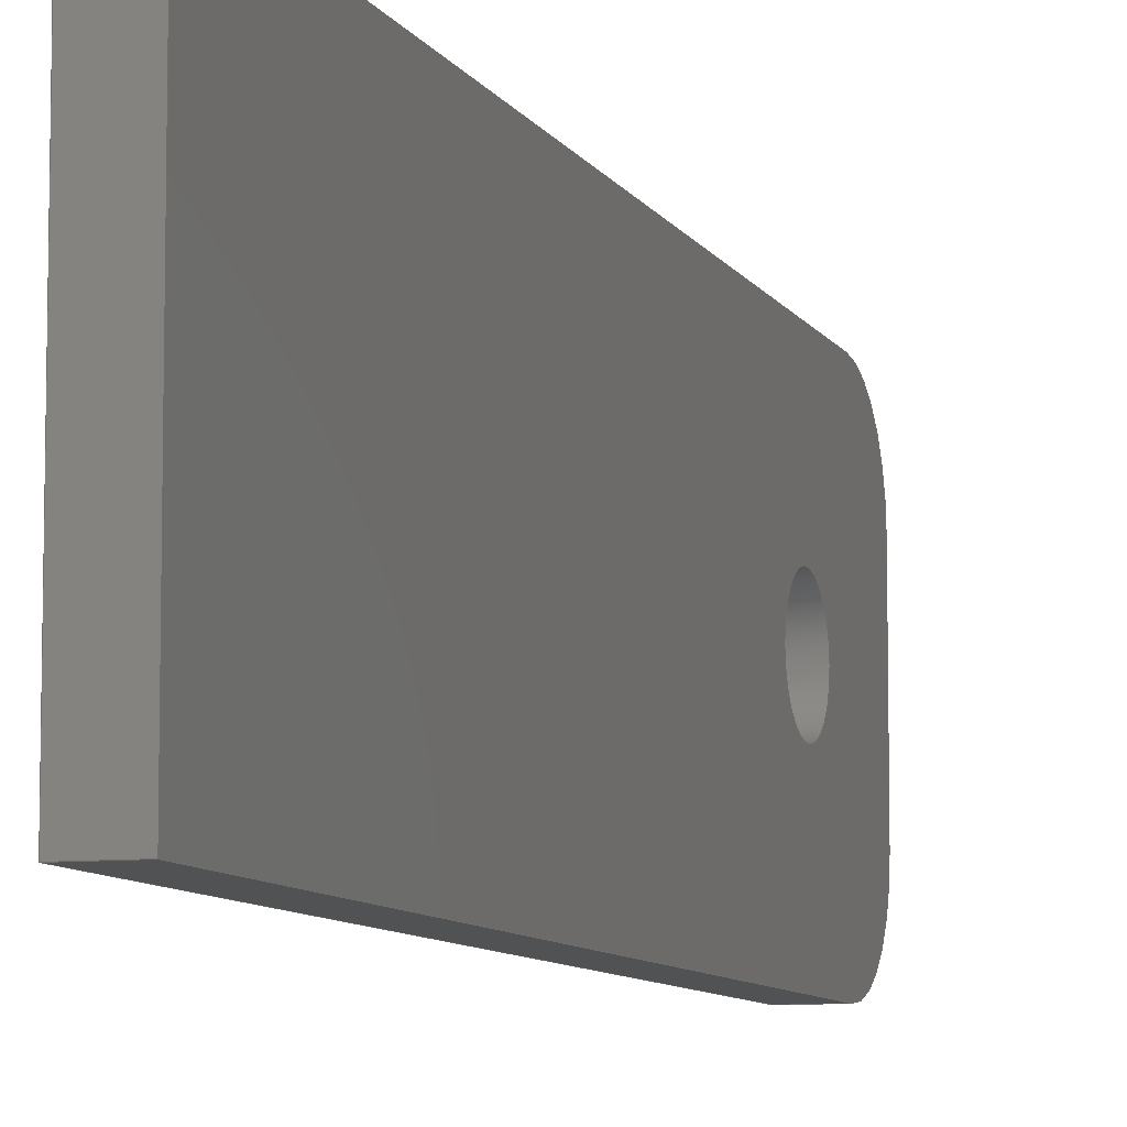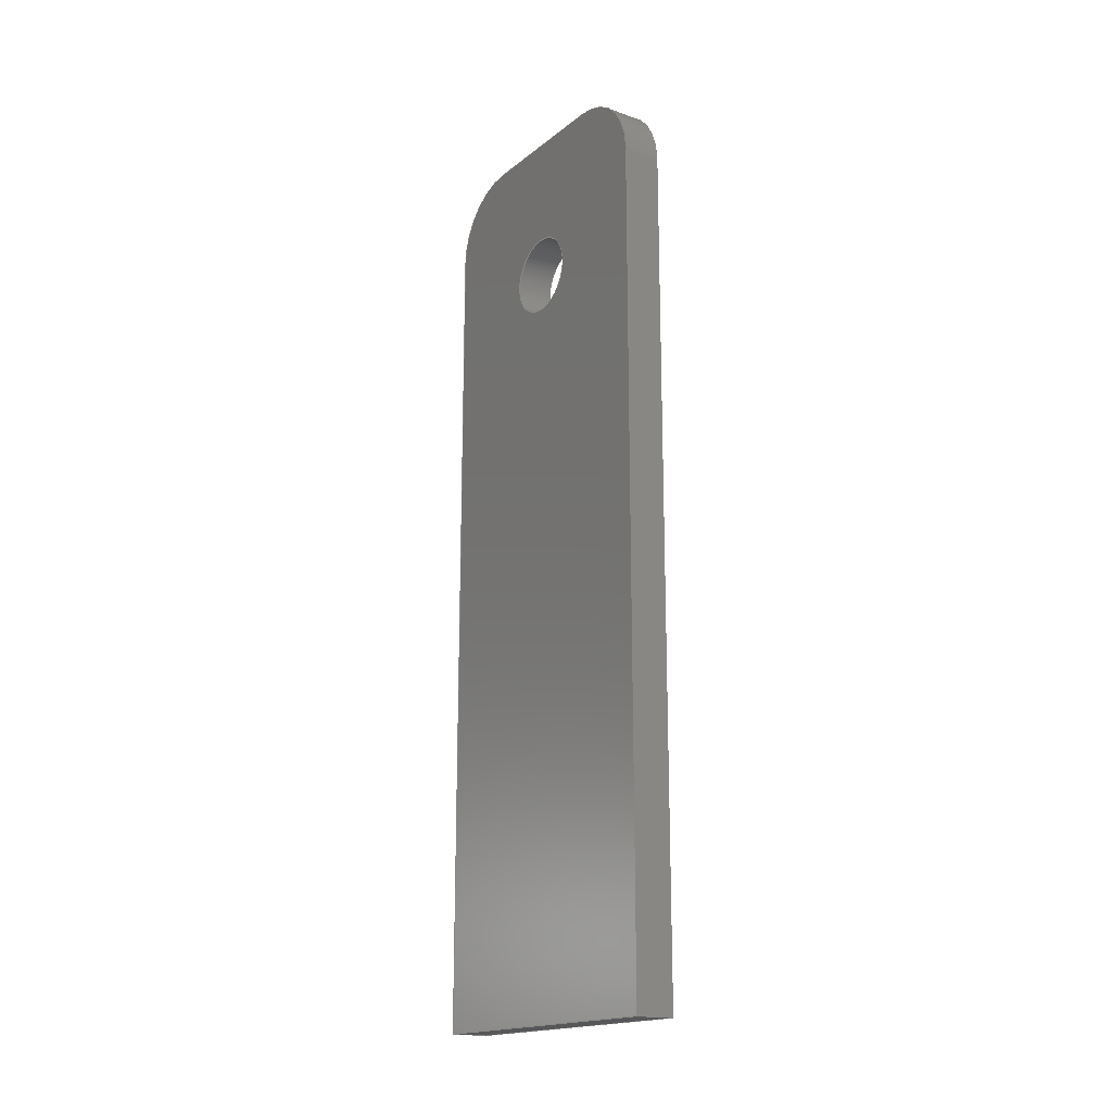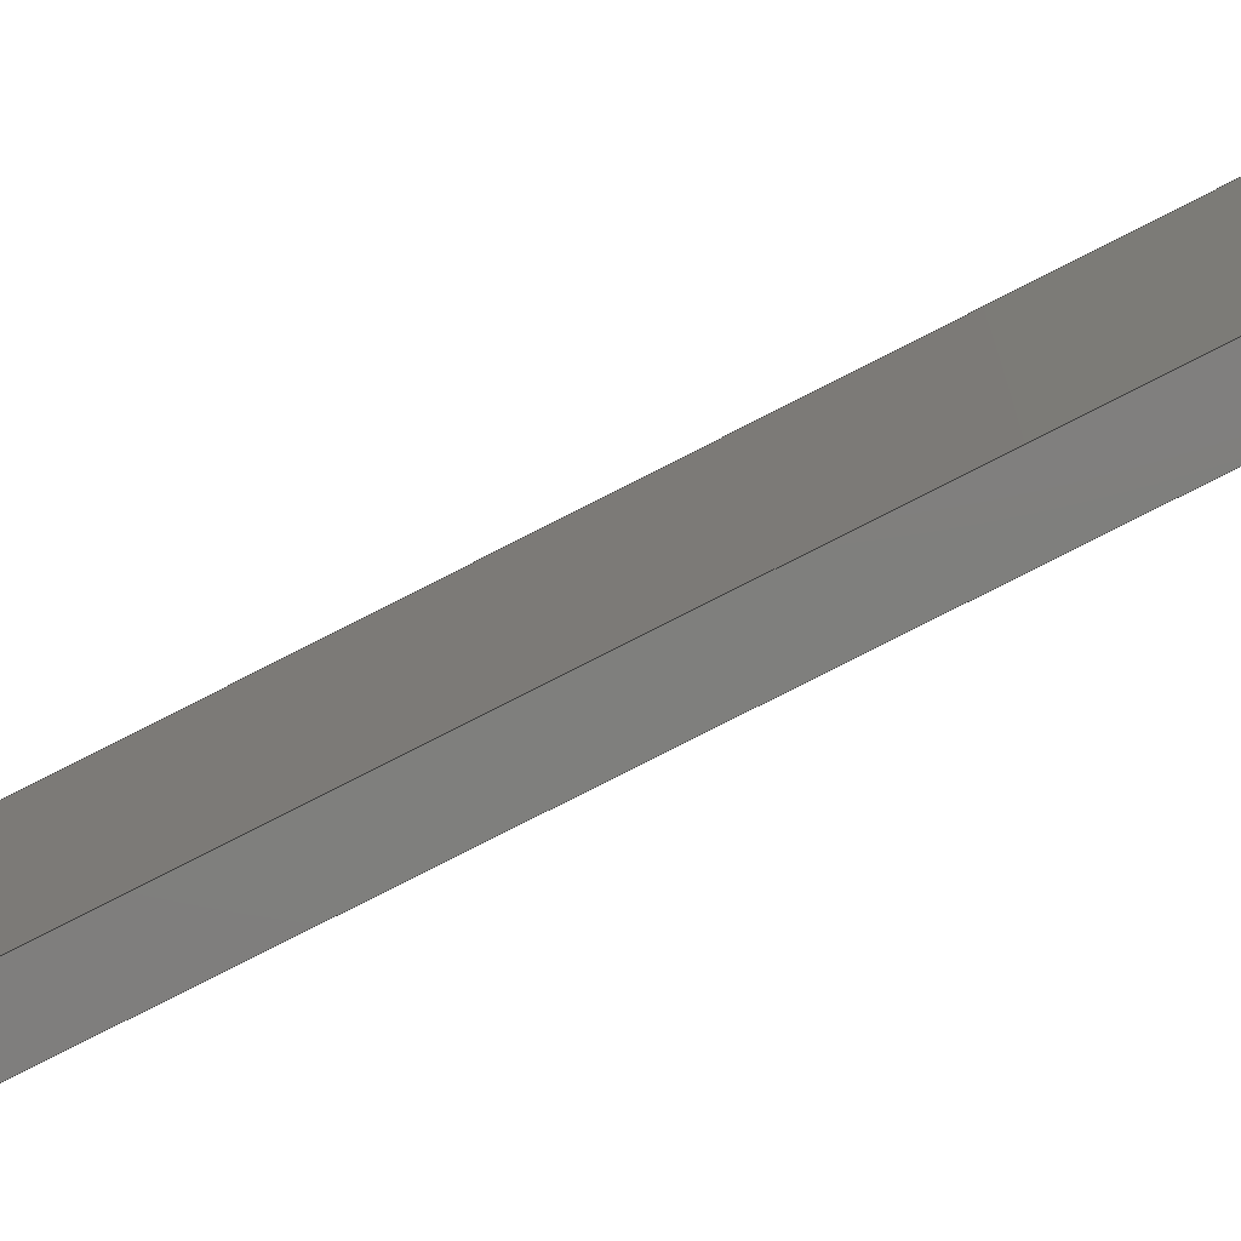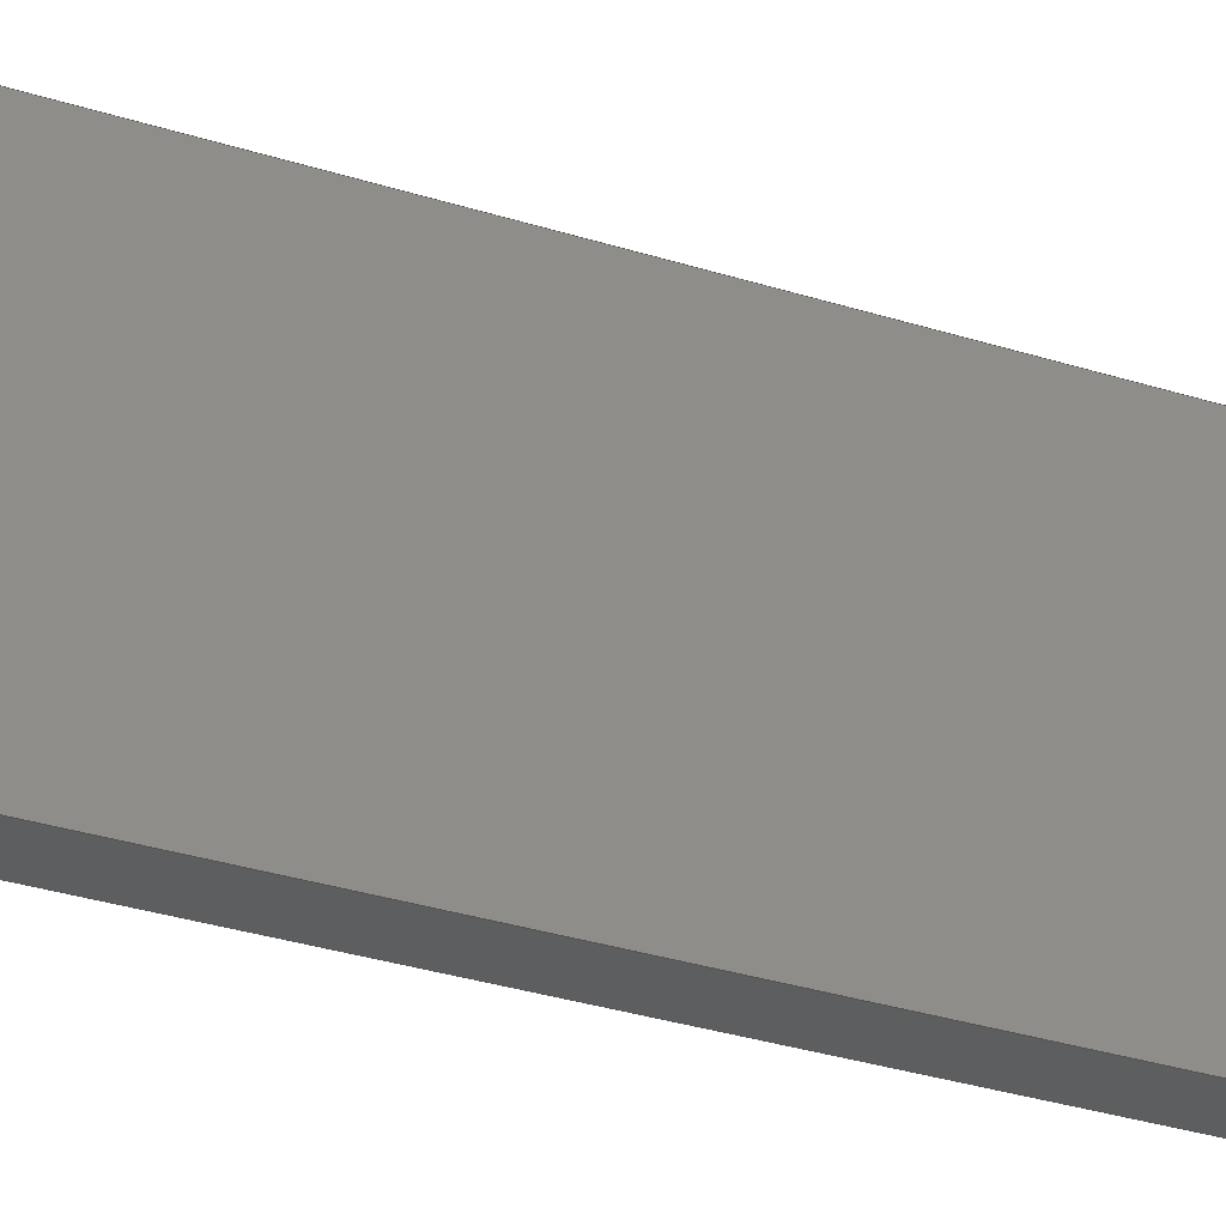
<metadata>
{"format":"step","ext":"stp","renderer":"f3d","projection":"perspective","resolution":1024,"background":"white","views":[{"elev":-8.3,"azim":17.5,"up":"+Z"},{"elev":-17.8,"azim":-34.1,"up":"+Y"},{"elev":-78.9,"azim":-63.0,"up":"+Z"},{"elev":-34.9,"azim":67.5,"up":"+Z"}]}
</metadata>
<code>
ISO-10303-21;
DATA;
#1=MECHANICAL_DESIGN_GEOMETRIC_PRESENTATION_REPRESENTATION('',(#4),#272);
#2=SHAPE_REPRESENTATION_RELATIONSHIP('SRR','None',#284,#3);
#3=ADVANCED_BREP_SHAPE_REPRESENTATION('',(#5),#271);
#4=STYLED_ITEM('',(#293),#5);
#5=MANIFOLD_SOLID_BREP('Solid1',#156);
#6=CYLINDRICAL_SURFACE('',#168,0.25);
#7=CYLINDRICAL_SURFACE('',#173,0.25);
#8=CYLINDRICAL_SURFACE('',#178,0.1325);
#9=FACE_BOUND('',#22,.T.);
#10=FACE_BOUND('',#30,.T.);
#11=FACE_BOUND('',#32,.T.);
#12=FACE_OUTER_BOUND('',#21,.T.);
#13=FACE_OUTER_BOUND('',#23,.T.);
#14=FACE_OUTER_BOUND('',#24,.T.);
#15=FACE_OUTER_BOUND('',#25,.T.);
#16=FACE_OUTER_BOUND('',#26,.T.);
#17=FACE_OUTER_BOUND('',#27,.T.);
#18=FACE_OUTER_BOUND('',#28,.T.);
#19=FACE_OUTER_BOUND('',#29,.T.);
#20=FACE_OUTER_BOUND('',#31,.T.);
#21=EDGE_LOOP('',(#101,#102,#103,#104,#105,#106));
#22=EDGE_LOOP('',(#107));
#23=EDGE_LOOP('',(#108,#109,#110,#111));
#24=EDGE_LOOP('',(#112,#113,#114,#115));
#25=EDGE_LOOP('',(#116,#117,#118,#119));
#26=EDGE_LOOP('',(#120,#121,#122,#123));
#27=EDGE_LOOP('',(#124,#125,#126,#127));
#28=EDGE_LOOP('',(#128,#129,#130,#131));
#29=EDGE_LOOP('',(#132,#133,#134,#135,#136,#137));
#30=EDGE_LOOP('',(#138));
#31=EDGE_LOOP('',(#139));
#32=EDGE_LOOP('',(#140));
#33=LINE('',#231,#47);
#34=LINE('',#233,#48);
#35=LINE('',#235,#49);
#36=LINE('',#238,#50);
#37=LINE('',#243,#51);
#38=LINE('',#246,#52);
#39=LINE('',#249,#53);
#40=LINE('',#250,#54);
#41=LINE('',#253,#55);
#42=LINE('',#254,#56);
#43=LINE('',#257,#57);
#44=LINE('',#258,#58);
#45=LINE('',#262,#59);
#46=LINE('',#264,#60);
#47=VECTOR('',#185,2.75);
#48=VECTOR('',#186,1);
#49=VECTOR('',#187,2.75);
#50=VECTOR('',#190,0.5);
#51=VECTOR('',#195,0.125);
#52=VECTOR('',#198,0.125);
#53=VECTOR('',#201,2.75);
#54=VECTOR('',#202,0.125);
#55=VECTOR('',#205,1);
#56=VECTOR('',#206,0.125);
#57=VECTOR('',#209,0.125);
#58=VECTOR('',#210,2.75);
#59=VECTOR('',#215,0.125);
#60=VECTOR('',#218,0.5);
#61=CIRCLE('',#165,0.25);
#62=CIRCLE('',#166,0.25);
#63=CIRCLE('',#167,0.1325);
#64=CIRCLE('',#169,0.25);
#65=CIRCLE('',#174,0.25);
#66=CIRCLE('',#177,0.1325);
#67=VERTEX_POINT('',#227);
#68=VERTEX_POINT('',#228);
#69=VERTEX_POINT('',#230);
#70=VERTEX_POINT('',#232);
#71=VERTEX_POINT('',#234);
#72=VERTEX_POINT('',#236);
#73=VERTEX_POINT('',#239);
#74=VERTEX_POINT('',#242);
#75=VERTEX_POINT('',#244);
#76=VERTEX_POINT('',#248);
#77=VERTEX_POINT('',#252);
#78=VERTEX_POINT('',#256);
#79=VERTEX_POINT('',#260);
#80=VERTEX_POINT('',#266);
#81=EDGE_CURVE('',#67,#68,#61,.T.);
#82=EDGE_CURVE('',#67,#69,#33,.T.);
#83=EDGE_CURVE('',#69,#70,#34,.T.);
#84=EDGE_CURVE('',#70,#71,#35,.T.);
#85=EDGE_CURVE('',#72,#71,#62,.T.);
#86=EDGE_CURVE('',#72,#68,#36,.T.);
#87=EDGE_CURVE('',#73,#73,#63,.T.);
#88=EDGE_CURVE('',#74,#68,#37,.T.);
#89=EDGE_CURVE('',#74,#75,#64,.T.);
#90=EDGE_CURVE('',#67,#75,#38,.T.);
#91=EDGE_CURVE('',#75,#76,#39,.T.);
#92=EDGE_CURVE('',#76,#69,#40,.T.);
#93=EDGE_CURVE('',#76,#77,#41,.T.);
#94=EDGE_CURVE('',#77,#70,#42,.T.);
#95=EDGE_CURVE('',#78,#71,#43,.T.);
#96=EDGE_CURVE('',#77,#78,#44,.T.);
#97=EDGE_CURVE('',#78,#79,#65,.T.);
#98=EDGE_CURVE('',#72,#79,#45,.T.);
#99=EDGE_CURVE('',#79,#74,#46,.T.);
#100=EDGE_CURVE('',#80,#80,#66,.T.);
#101=ORIENTED_EDGE('',*,*,#81,.F.);
#102=ORIENTED_EDGE('',*,*,#82,.T.);
#103=ORIENTED_EDGE('',*,*,#83,.T.);
#104=ORIENTED_EDGE('',*,*,#84,.T.);
#105=ORIENTED_EDGE('',*,*,#85,.F.);
#106=ORIENTED_EDGE('',*,*,#86,.T.);
#107=ORIENTED_EDGE('',*,*,#87,.F.);
#108=ORIENTED_EDGE('',*,*,#81,.T.);
#109=ORIENTED_EDGE('',*,*,#88,.F.);
#110=ORIENTED_EDGE('',*,*,#89,.T.);
#111=ORIENTED_EDGE('',*,*,#90,.F.);
#112=ORIENTED_EDGE('',*,*,#90,.T.);
#113=ORIENTED_EDGE('',*,*,#91,.T.);
#114=ORIENTED_EDGE('',*,*,#92,.T.);
#115=ORIENTED_EDGE('',*,*,#82,.F.);
#116=ORIENTED_EDGE('',*,*,#83,.F.);
#117=ORIENTED_EDGE('',*,*,#92,.F.);
#118=ORIENTED_EDGE('',*,*,#93,.T.);
#119=ORIENTED_EDGE('',*,*,#94,.T.);
#120=ORIENTED_EDGE('',*,*,#95,.T.);
#121=ORIENTED_EDGE('',*,*,#84,.F.);
#122=ORIENTED_EDGE('',*,*,#94,.F.);
#123=ORIENTED_EDGE('',*,*,#96,.T.);
#124=ORIENTED_EDGE('',*,*,#85,.T.);
#125=ORIENTED_EDGE('',*,*,#95,.F.);
#126=ORIENTED_EDGE('',*,*,#97,.T.);
#127=ORIENTED_EDGE('',*,*,#98,.F.);
#128=ORIENTED_EDGE('',*,*,#88,.T.);
#129=ORIENTED_EDGE('',*,*,#86,.F.);
#130=ORIENTED_EDGE('',*,*,#98,.T.);
#131=ORIENTED_EDGE('',*,*,#99,.T.);
#132=ORIENTED_EDGE('',*,*,#89,.F.);
#133=ORIENTED_EDGE('',*,*,#99,.F.);
#134=ORIENTED_EDGE('',*,*,#97,.F.);
#135=ORIENTED_EDGE('',*,*,#96,.F.);
#136=ORIENTED_EDGE('',*,*,#93,.F.);
#137=ORIENTED_EDGE('',*,*,#91,.F.);
#138=ORIENTED_EDGE('',*,*,#100,.F.);
#139=ORIENTED_EDGE('',*,*,#87,.T.);
#140=ORIENTED_EDGE('',*,*,#100,.T.);
#141=PLANE('',#164);
#142=PLANE('',#170);
#143=PLANE('',#171);
#144=PLANE('',#172);
#145=PLANE('',#175);
#146=PLANE('',#176);
#147=ADVANCED_FACE('',(#12,#9),#141,.F.);
#148=ADVANCED_FACE('',(#13),#6,.T.);
#149=ADVANCED_FACE('',(#14),#142,.T.);
#150=ADVANCED_FACE('',(#15),#143,.T.);
#151=ADVANCED_FACE('',(#16),#144,.T.);
#152=ADVANCED_FACE('',(#17),#7,.T.);
#153=ADVANCED_FACE('',(#18),#145,.T.);
#154=ADVANCED_FACE('',(#19,#10),#146,.T.);
#155=ADVANCED_FACE('',(#20,#11),#8,.F.);
#156=CLOSED_SHELL('',(#147,#148,#149,#150,#151,#152,#153,#154,#155));
#157=DATE_TIME_ROLE('creation_date');
#158=APPLIED_DATE_AND_TIME_ASSIGNMENT(#159,#157,(#286));
#159=DATE_AND_TIME(#160,#161);
#160=CALENDAR_DATE(2016,16,12);
#161=LOCAL_TIME(17,15,37,#162);
#162=COORDINATED_UNIVERSAL_TIME_OFFSET(0,0,.BEHIND.);
#163=AXIS2_PLACEMENT_3D('placement',#225,#179,#180);
#164=AXIS2_PLACEMENT_3D('',#226,#181,#182);
#165=AXIS2_PLACEMENT_3D('',#229,#183,#184);
#166=AXIS2_PLACEMENT_3D('',#237,#188,#189);
#167=AXIS2_PLACEMENT_3D('',#240,#191,#192);
#168=AXIS2_PLACEMENT_3D('',#241,#193,#194);
#169=AXIS2_PLACEMENT_3D('',#245,#196,#197);
#170=AXIS2_PLACEMENT_3D('',#247,#199,#200);
#171=AXIS2_PLACEMENT_3D('',#251,#203,#204);
#172=AXIS2_PLACEMENT_3D('',#255,#207,#208);
#173=AXIS2_PLACEMENT_3D('',#259,#211,#212);
#174=AXIS2_PLACEMENT_3D('',#261,#213,#214);
#175=AXIS2_PLACEMENT_3D('',#263,#216,#217);
#176=AXIS2_PLACEMENT_3D('',#265,#219,#220);
#177=AXIS2_PLACEMENT_3D('',#267,#221,#222);
#178=AXIS2_PLACEMENT_3D('',#268,#223,#224);
#179=DIRECTION('axis',(0,0,1));
#180=DIRECTION('refdir',(1,0,0));
#181=DIRECTION('center_axis',(1,0,0));
#182=DIRECTION('ref_axis',(0,-1,0));
#183=DIRECTION('center_axis',(1,0,0));
#184=DIRECTION('ref_axis',(0,0,-1));
#185=DIRECTION('',(0,-1,0));
#186=DIRECTION('',(0,0,1));
#187=DIRECTION('',(0,1,0));
#188=DIRECTION('center_axis',(1,0,0));
#189=DIRECTION('ref_axis',(0,1,0));
#190=DIRECTION('',(0,0,-1));
#191=DIRECTION('center_axis',(-1,0,0));
#192=DIRECTION('ref_axis',(0,-1,0));
#193=DIRECTION('center_axis',(-1,0,0));
#194=DIRECTION('ref_axis',(0,1,0));
#195=DIRECTION('',(-1,0,0));
#196=DIRECTION('center_axis',(-1,0,0));
#197=DIRECTION('ref_axis',(0,1,0));
#198=DIRECTION('',(1,0,0));
#199=DIRECTION('center_axis',(0,0,-1));
#200=DIRECTION('ref_axis',(0,1,0));
#201=DIRECTION('',(0,-1,0));
#202=DIRECTION('',(-1,0,0));
#203=DIRECTION('center_axis',(0,-1,0));
#204=DIRECTION('ref_axis',(0,0,-1));
#205=DIRECTION('',(0,0,1));
#206=DIRECTION('',(-1,0,0));
#207=DIRECTION('center_axis',(0,0,1));
#208=DIRECTION('ref_axis',(0,-1,0));
#209=DIRECTION('',(-1,0,0));
#210=DIRECTION('',(0,1,0));
#211=DIRECTION('center_axis',(-1,0,0));
#212=DIRECTION('ref_axis',(0,0,1));
#213=DIRECTION('center_axis',(-1,0,0));
#214=DIRECTION('ref_axis',(0,0,1));
#215=DIRECTION('',(1,0,0));
#216=DIRECTION('center_axis',(0,1,0));
#217=DIRECTION('ref_axis',(0,0,1));
#218=DIRECTION('',(0,0,-1));
#219=DIRECTION('center_axis',(1,0,0));
#220=DIRECTION('ref_axis',(0,-1,0));
#221=DIRECTION('center_axis',(1,0,0));
#222=DIRECTION('ref_axis',(0,1,0));
#223=DIRECTION('center_axis',(1,0,0));
#224=DIRECTION('ref_axis',(0,-1,0));
#225=CARTESIAN_POINT('',(0,0,0));
#226=CARTESIAN_POINT('Origin',(0,0,0));
#227=CARTESIAN_POINT('',(0,2.75,0));
#228=CARTESIAN_POINT('',(0,3,0.25));
#229=CARTESIAN_POINT('Origin',(0,2.75,0.25));
#230=CARTESIAN_POINT('',(0,0,0));
#231=CARTESIAN_POINT('',(0,2.75,0));
#232=CARTESIAN_POINT('',(0,0,1));
#233=CARTESIAN_POINT('',(0,0,0));
#234=CARTESIAN_POINT('',(0,2.75,1));
#235=CARTESIAN_POINT('',(0,0,1));
#236=CARTESIAN_POINT('',(0,3,0.75));
#237=CARTESIAN_POINT('Origin',(0,2.75,0.75));
#238=CARTESIAN_POINT('',(0,3,0.75));
#239=CARTESIAN_POINT('',(0,2.368,0.5));
#240=CARTESIAN_POINT('Origin',(0,2.5,0.5));
#241=CARTESIAN_POINT('Origin',(0.4382,2.75,0.25));
#242=CARTESIAN_POINT('',(0.125,3,0.25));
#243=CARTESIAN_POINT('',(0.125,3,0.25));
#244=CARTESIAN_POINT('',(0.125,2.75,0));
#245=CARTESIAN_POINT('Origin',(0.125,2.75,0.25));
#246=CARTESIAN_POINT('',(0,2.75,0));
#247=CARTESIAN_POINT('Origin',(0,0,0));
#248=CARTESIAN_POINT('',(0.125,0,0));
#249=CARTESIAN_POINT('',(0.125,2.75,0));
#250=CARTESIAN_POINT('',(0.125,0,0));
#251=CARTESIAN_POINT('Origin',(0,0,1));
#252=CARTESIAN_POINT('',(0.125,0,1));
#253=CARTESIAN_POINT('',(0.125,0,0));
#254=CARTESIAN_POINT('',(0.125,0,1));
#255=CARTESIAN_POINT('Origin',(0,3,1));
#256=CARTESIAN_POINT('',(0.125,2.75,1));
#257=CARTESIAN_POINT('',(0.125,2.75,1));
#258=CARTESIAN_POINT('',(0.125,0,1));
#259=CARTESIAN_POINT('Origin',(0.4382,2.75,0.75));
#260=CARTESIAN_POINT('',(0.125,3,0.75));
#261=CARTESIAN_POINT('Origin',(0.125,2.75,0.75));
#262=CARTESIAN_POINT('',(0,3,0.75));
#263=CARTESIAN_POINT('Origin',(0,3,0));
#264=CARTESIAN_POINT('',(0.125,3,0.75));
#265=CARTESIAN_POINT('Origin',(0.125,0,0));
#266=CARTESIAN_POINT('',(0.125,2.368,0.5));
#267=CARTESIAN_POINT('Origin',(0.125,2.5,0.5));
#268=CARTESIAN_POINT('Origin',(0,2.5,0.5));
#269=UNCERTAINTY_MEASURE_WITH_UNIT(LENGTH_MEASURE(0.0003937),
#273,'DISTANCE_ACCURACY_VALUE',
'Maximum model space distance between geometric entities at asserted c
onnectivities');
#270=UNCERTAINTY_MEASURE_WITH_UNIT(LENGTH_MEASURE(1e-06),#274,
'DISTANCE_ACCURACY_VALUE',
'Maximum model space distance between geometric entities at asserted c
onnectivities');
#271=(
GEOMETRIC_REPRESENTATION_CONTEXT(3)
GLOBAL_UNCERTAINTY_ASSIGNED_CONTEXT((#269))
GLOBAL_UNIT_ASSIGNED_CONTEXT((#273,#279,#276))
REPRESENTATION_CONTEXT('','3D')
);
#272=(
GEOMETRIC_REPRESENTATION_CONTEXT(3)
GLOBAL_UNCERTAINTY_ASSIGNED_CONTEXT((#270))
GLOBAL_UNIT_ASSIGNED_CONTEXT((#274,#279,#276))
REPRESENTATION_CONTEXT('','3D')
);
#273=(
CONVERSION_BASED_UNIT('__CONSTANT UNIT inch',#275)
LENGTH_UNIT()
NAMED_UNIT(#278)
);
#274=(
LENGTH_UNIT()
NAMED_UNIT(*)
SI_UNIT(.MILLI.,.METRE.)
);
#275=LENGTH_MEASURE_WITH_UNIT(LENGTH_MEASURE(25.4),#274);
#276=(
NAMED_UNIT(*)
SI_UNIT($,.STERADIAN.)
SOLID_ANGLE_UNIT()
);
#277=DIMENSIONAL_EXPONENTS(0,0,0,0,0,0,0);
#278=DIMENSIONAL_EXPONENTS(1,0,0,0,0,0,0);
#279=(
CONVERSION_BASED_UNIT('degree',#281)
NAMED_UNIT(#277)
PLANE_ANGLE_UNIT()
);
#280=(
NAMED_UNIT(*)
PLANE_ANGLE_UNIT()
SI_UNIT($,.RADIAN.)
);
#281=PLANE_ANGLE_MEASURE_WITH_UNIT(PLANE_ANGLE_MEASURE(0.01745),#280);
#282=SHAPE_DEFINITION_REPRESENTATION(#283,#284);
#283=PRODUCT_DEFINITION_SHAPE('',$,#286);
#284=SHAPE_REPRESENTATION('',(#163),#271);
#285=PRODUCT_DEFINITION_CONTEXT('part definition',#290,'design');
#286=PRODUCT_DEFINITION('GE-17081-05_3','GE-17081-05_3',#287,#285);
#287=PRODUCT_DEFINITION_FORMATION('1LAST_VERSION',$,#292);
#288=PRODUCT_RELATED_PRODUCT_CATEGORY('GE-17081-05_3','GE-17081-05_3',(#292));
#289=APPLICATION_PROTOCOL_DEFINITION('international standard',
'automotive_design',2009,#290);
#290=APPLICATION_CONTEXT(
'Core Data for Automotive Mechanical Design Process');
#291=PRODUCT_CONTEXT('part definition',#290,'mechanical');
#292=PRODUCT('GE-17081-05_3','GE-17081-05_3',$,(#291));
#293=PRESENTATION_STYLE_ASSIGNMENT((#294));
#294=SURFACE_STYLE_USAGE(.BOTH.,#295);
#295=SURFACE_SIDE_STYLE('',(#296));
#296=SURFACE_STYLE_FILL_AREA(#297);
#297=FILL_AREA_STYLE('',(#298));
#298=FILL_AREA_STYLE_COLOUR('',#299);
#299=COLOUR_RGB('',0.749,0.749,0.749);
ENDSEC;
END-ISO-10303-21;

</code>
